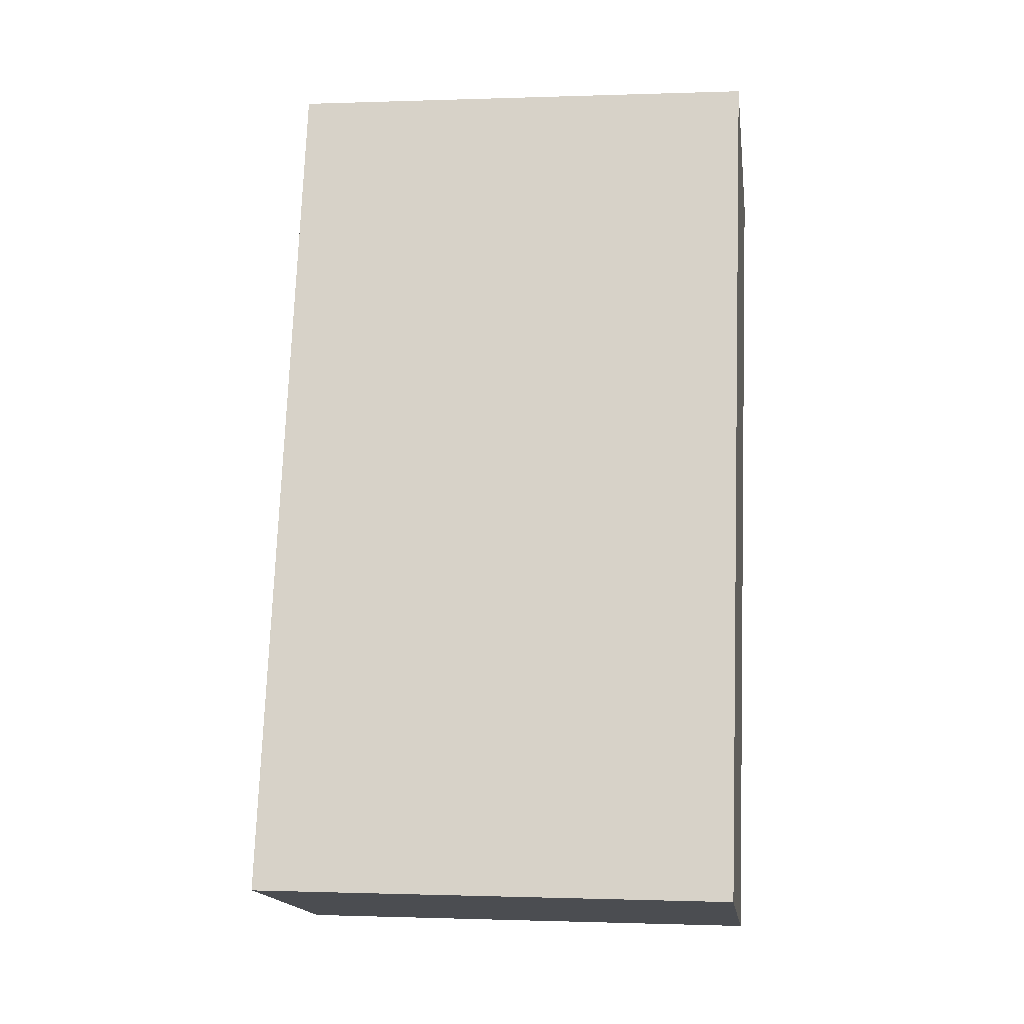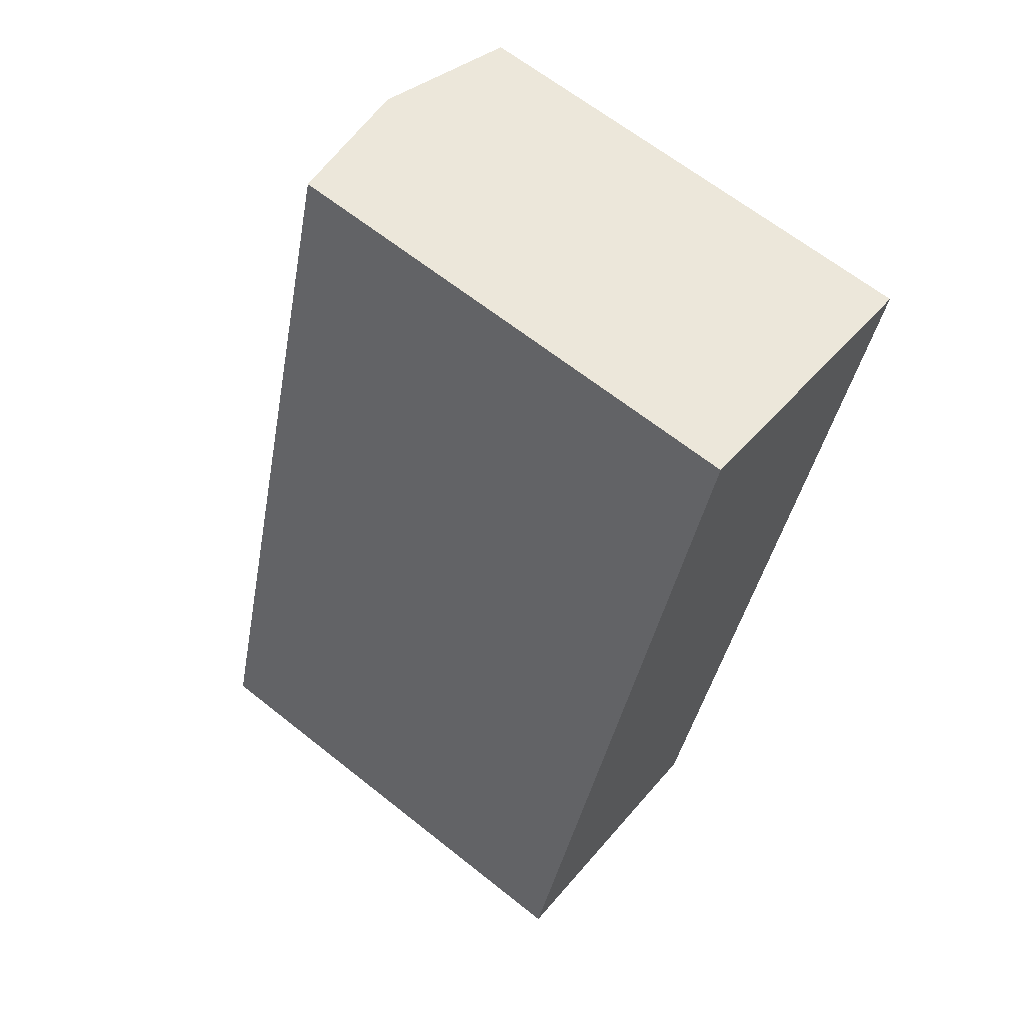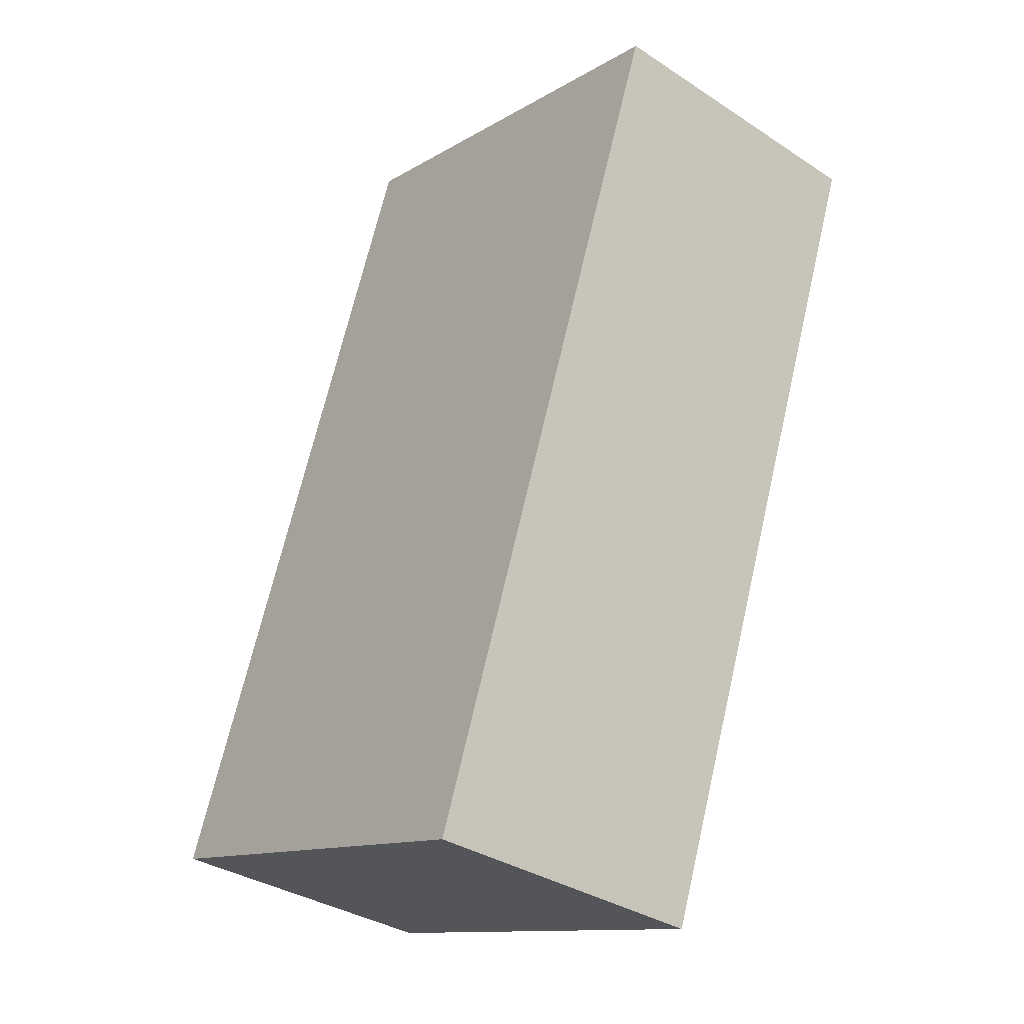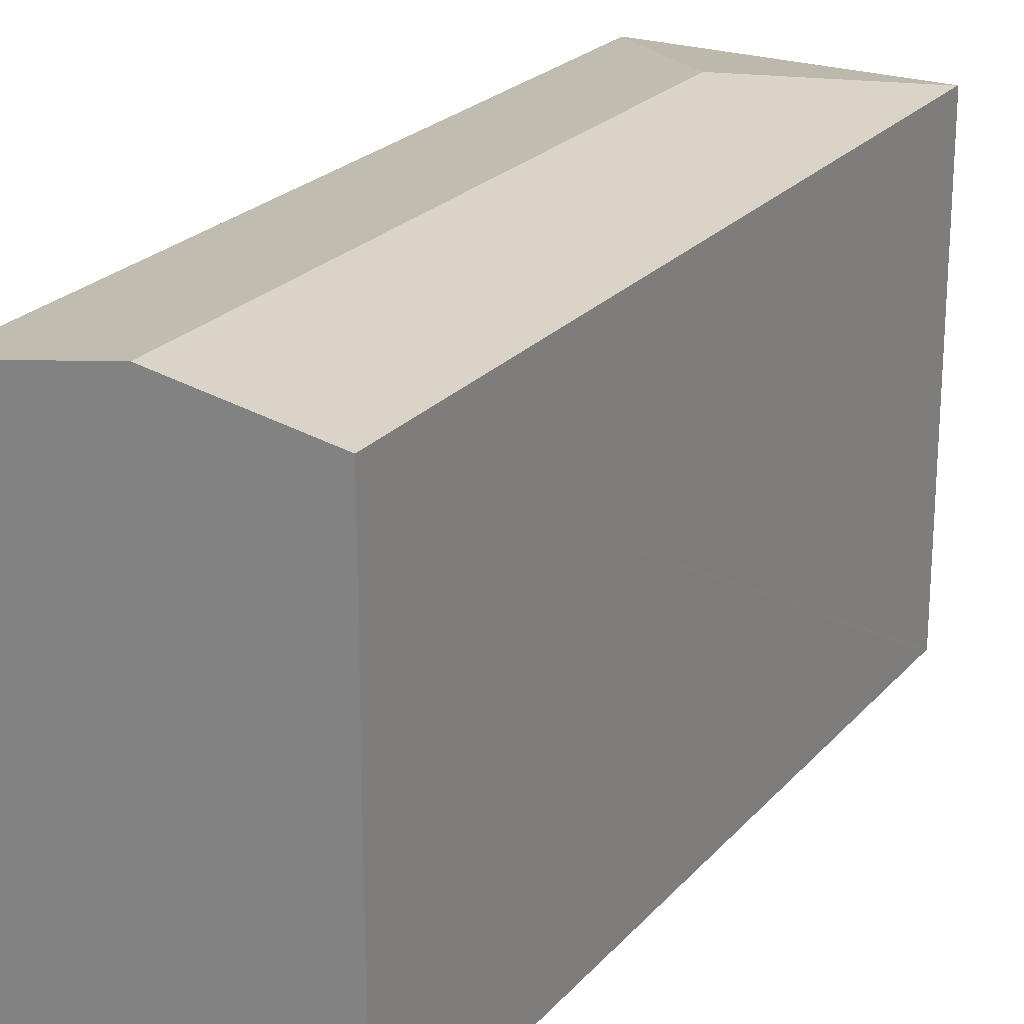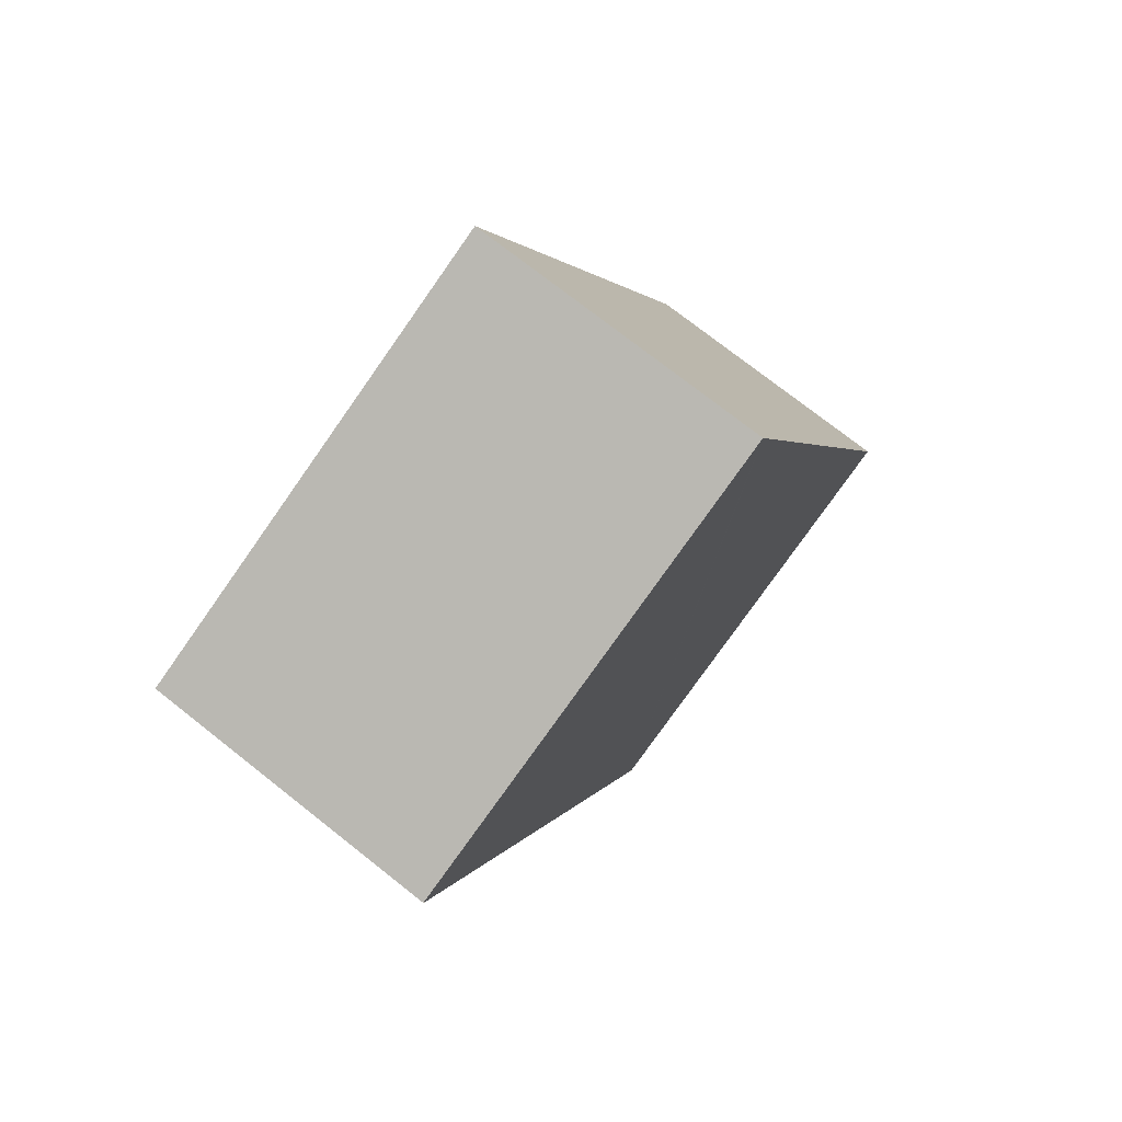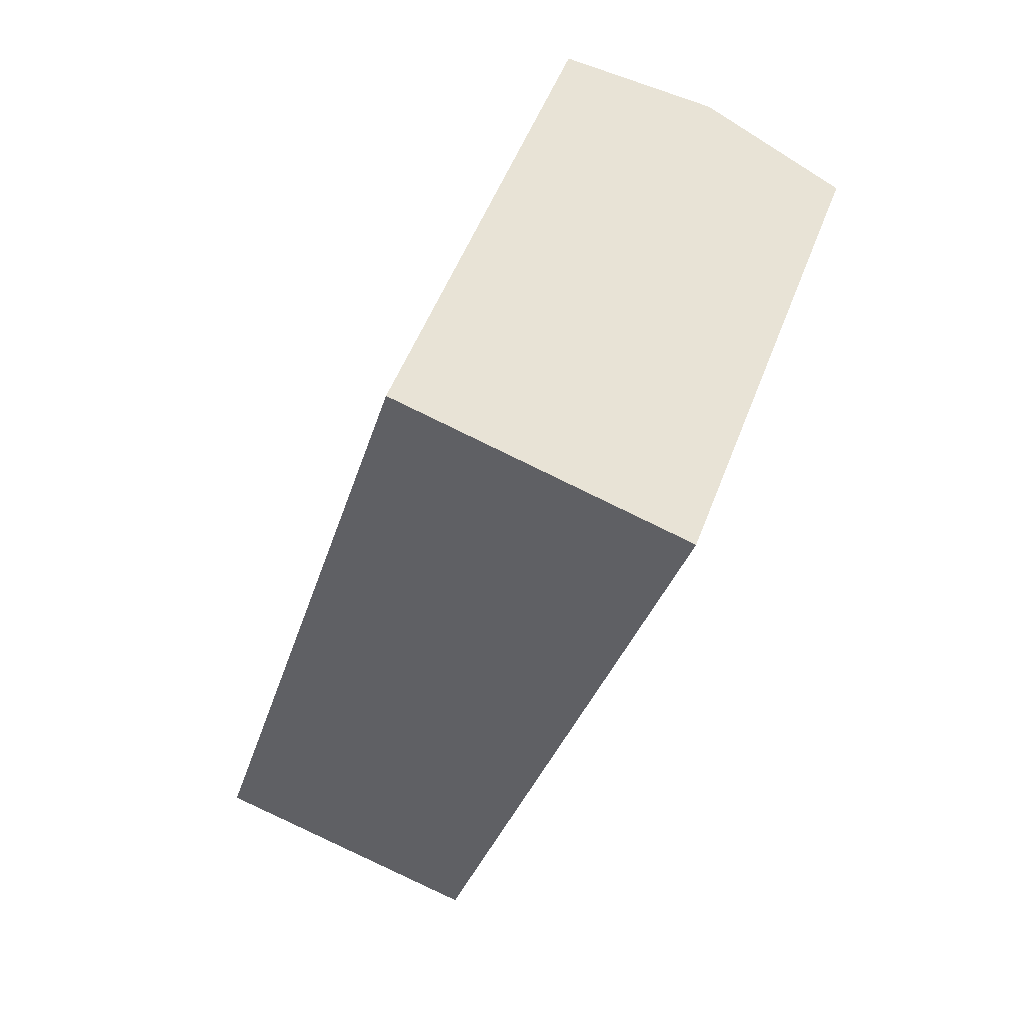
<metadata>
{"format":"obj","ext":"obj","renderer":"f3d","projection":"perspective","resolution":1024,"background":"white","views":[{"elev":-0.6,"azim":-82.2,"up":"+Z"},{"elev":64.7,"azim":-51.3,"up":"+Z"},{"elev":-12.3,"azim":-36.4,"up":"+Z"},{"elev":23.0,"azim":46.0,"up":"+Y"},{"elev":-78.3,"azim":-35.2,"up":"+Z"},{"elev":52.1,"azim":20.3,"up":"+Z"}]}
</metadata>
<code>
v  2.398 6.557 1.367
v  6.863 6.217 9.818
v  3.693 6.228 -0.971
v  4.982 6.557 10.36
v  3.683 6.223 -1.003
v  0.014 6.222 0.047
v  0.147 6.214 -0.04
v  0 6.213 3.804e-16
v  3.13 6.222 10.89
v  3.683 6.142e-17 -1.003
v  0 0 0
v  0.147 2.449e-18 -0.04
v  3.13 -6.668e-16 10.89
v  0.014 -2.878e-18 0.047
v  6.863 -6.012e-16 9.818
v  4.982 -6.342e-16 10.36
v  3.693 5.946e-17 -0.971
g defaultobject
f 1 2 3
f 2 1 4
f 1 3 5
f 6 7 8
f 7 6 1
f 7 1 5
f 9 1 6
f 1 9 4
f 10 7 5
f 7 10 8
f 8 10 11
f 11 10 12
f 8 9 6
f 9 8 11
f 9 11 13
f 13 11 14
f 13 4 9
f 4 13 2
f 2 13 15
f 15 13 16
f 3 10 5
f 10 3 2
f 10 2 17
f 17 2 15
f 12 14 11
f 14 12 13
f 13 12 16
f 16 12 10
f 16 10 15
f 15 10 17

</code>
